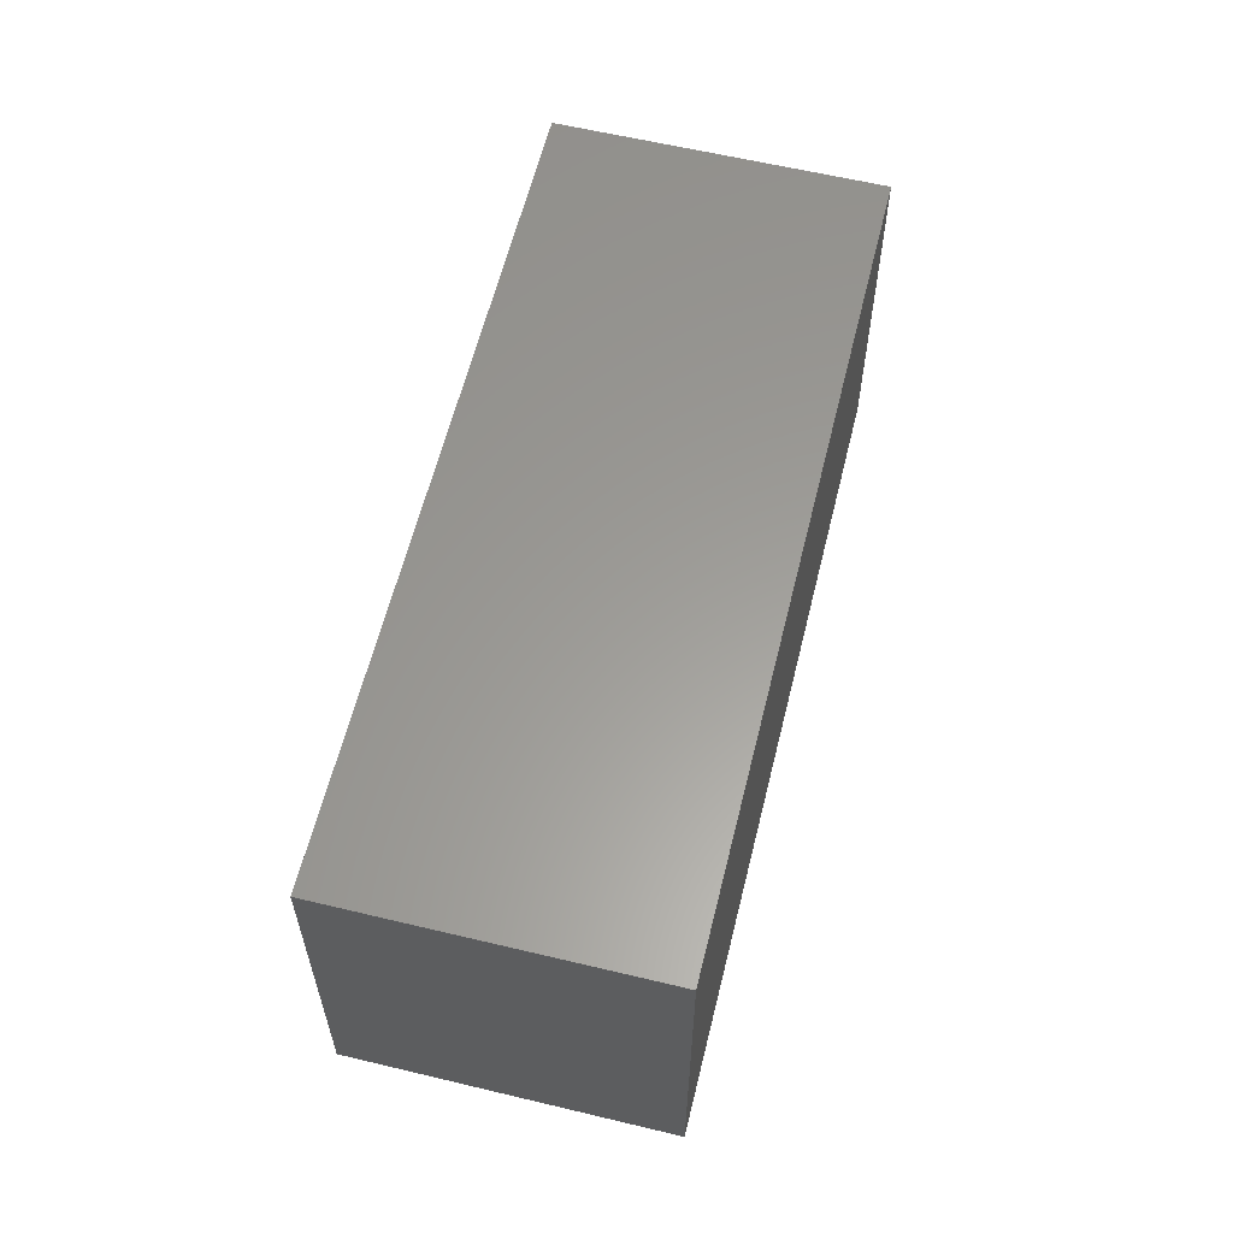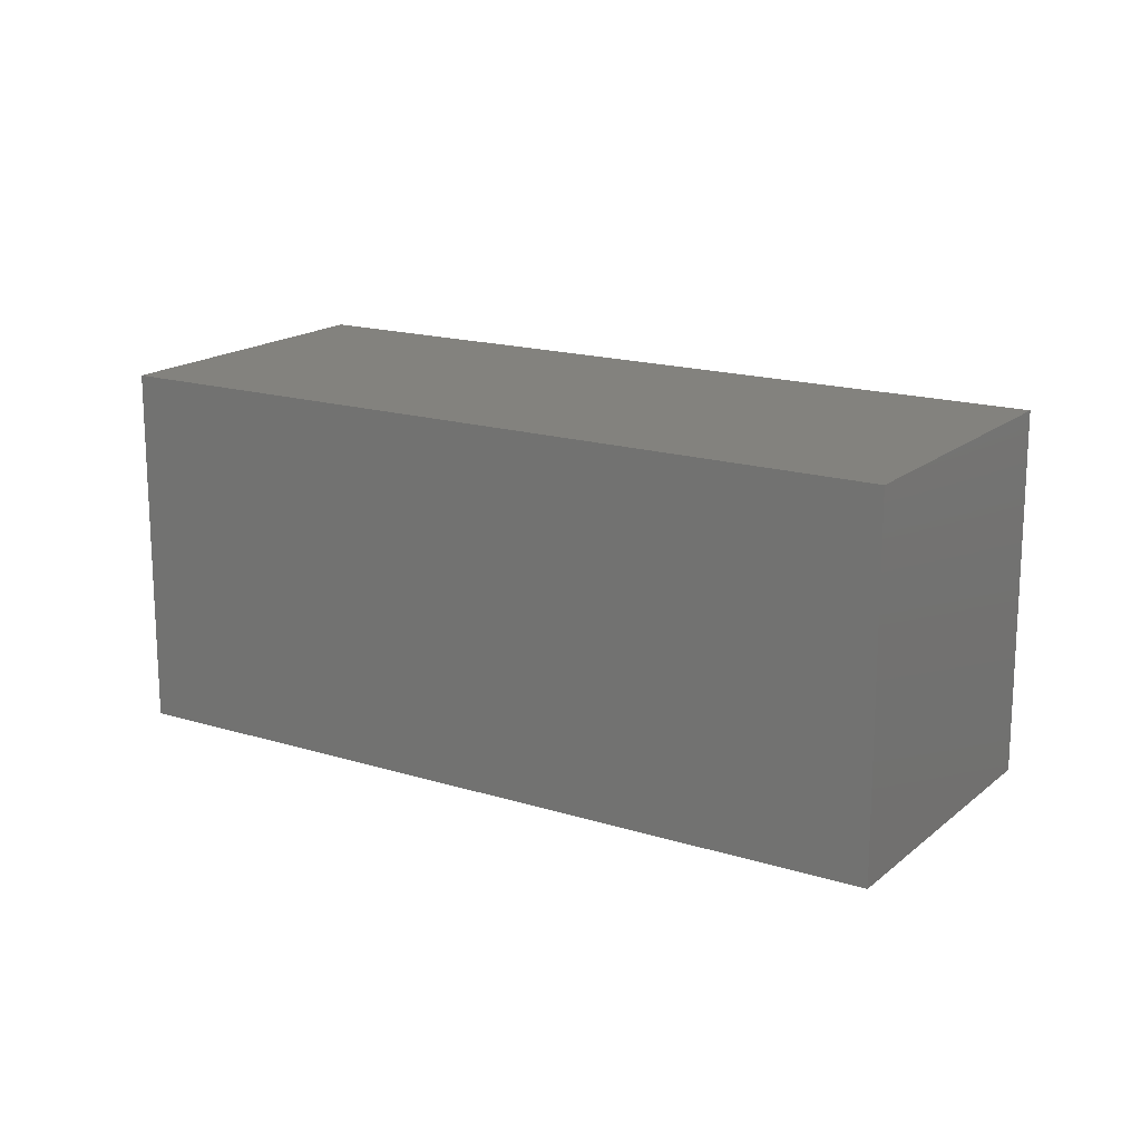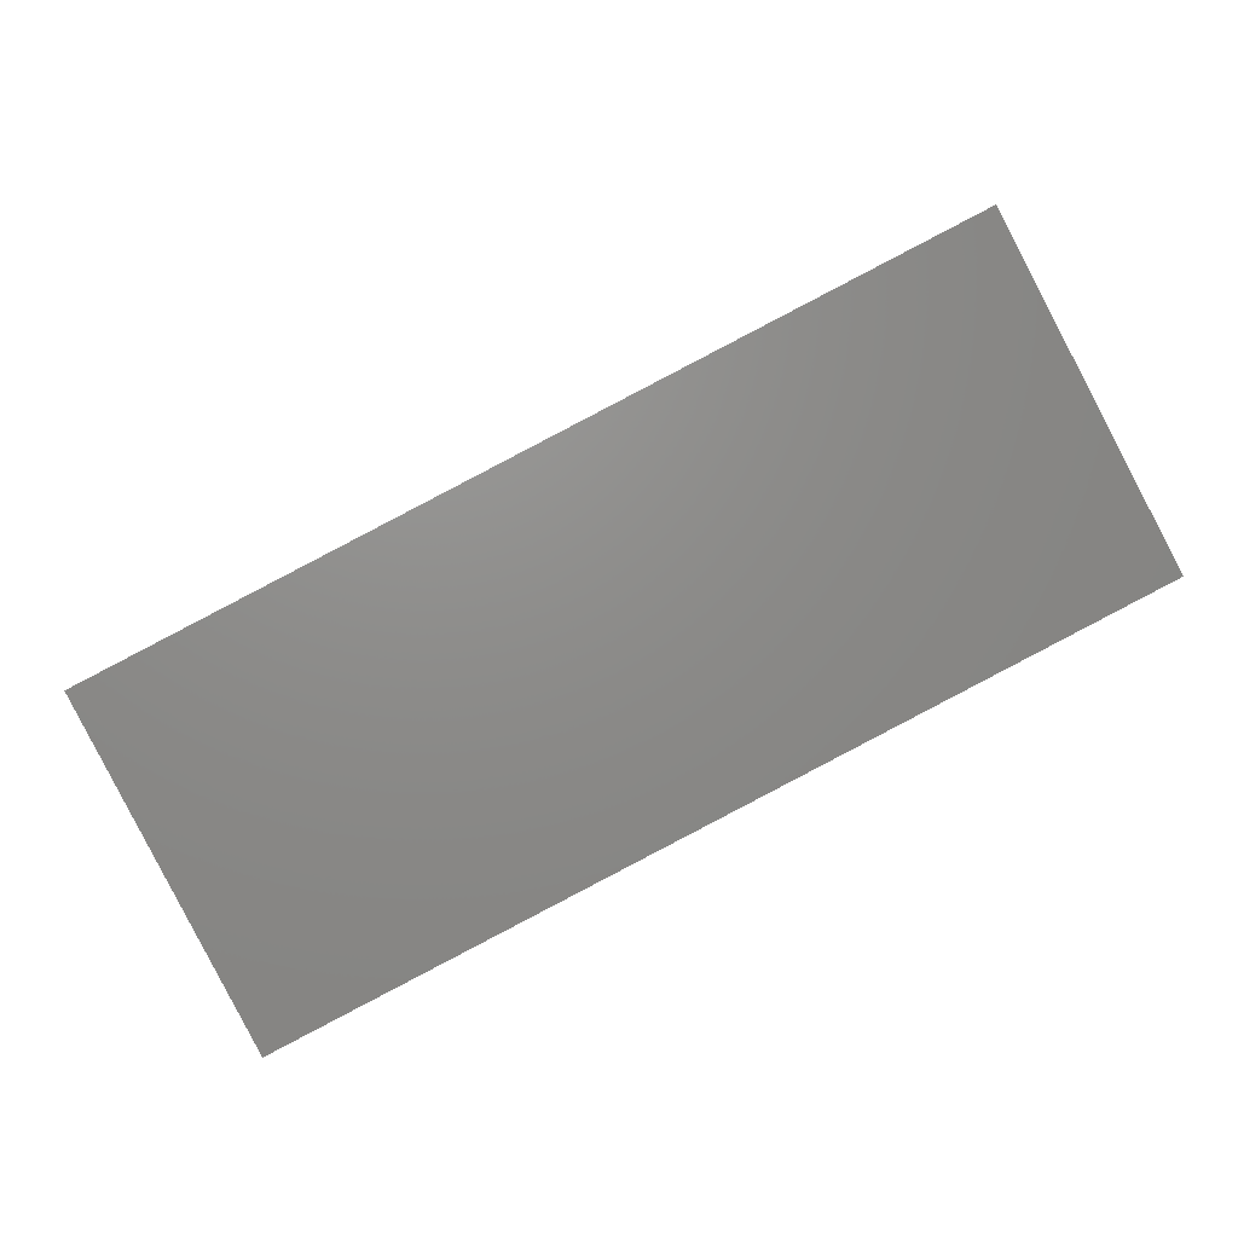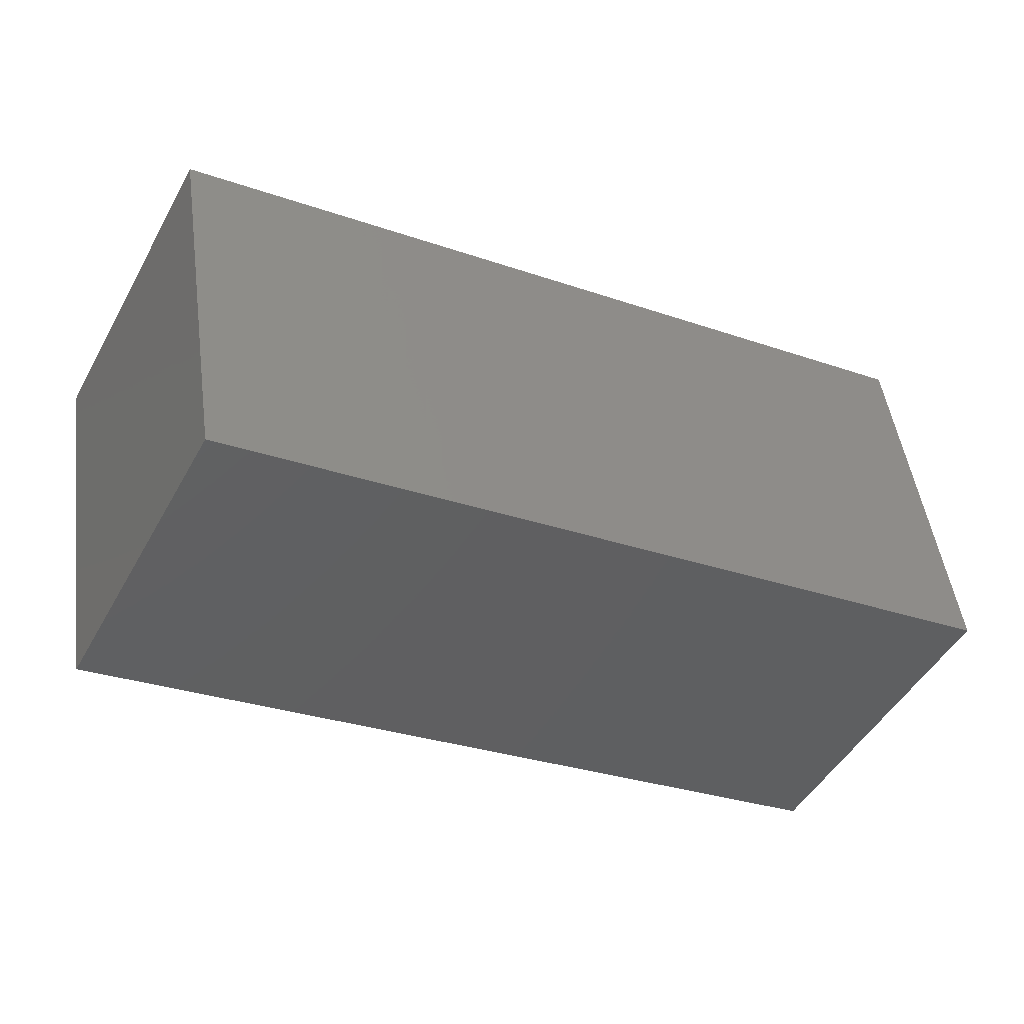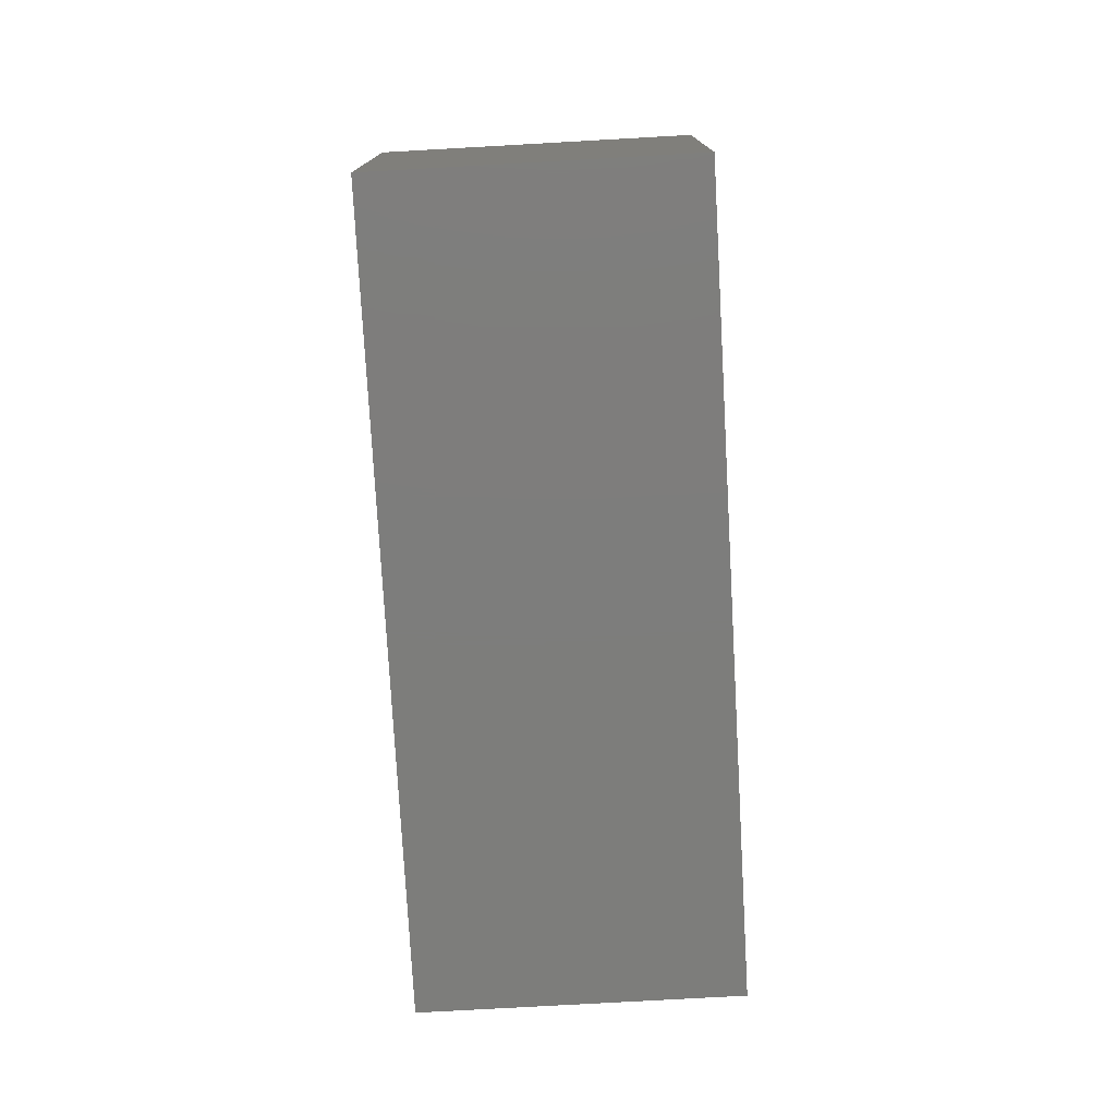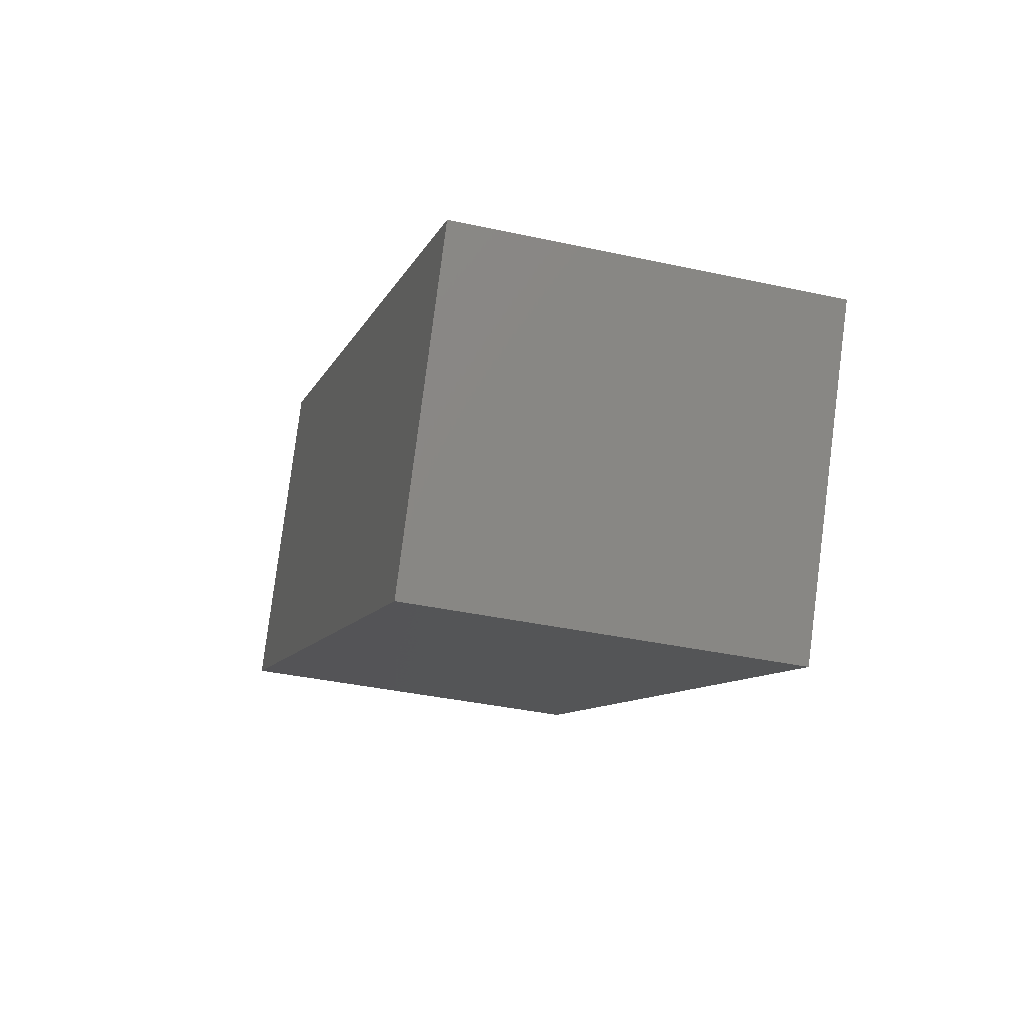
<metadata>
{"format":"stl","ext":"stl","renderer":"f3d","projection":"perspective","resolution":1024,"background":"white","views":[{"elev":60.2,"azim":76.3,"up":"+Z"},{"elev":16.9,"azim":-175.3,"up":"+Z"},{"elev":3.5,"azim":177.9,"up":"+Y"},{"elev":47.9,"azim":-7.7,"up":"+Y"},{"elev":-76.7,"azim":65.7,"up":"+Z"},{"elev":-36.7,"azim":74.1,"up":"+Y"}]}
</metadata>
<code>
# stl→obj: 8 verts, 12 faces
v -0.1332 0.05808 0.0889
v -0.09629 0.129 0.0889
v -0.09629 0.129 0
v -0.1332 0.05808 0
v 0.04417 -0.03427 0.0889
v 0.08111 0.03669 0
v 0.08111 0.03669 0.0889
v 0.04417 -0.03427 0
f 1 2 3
f 1 3 4
f 5 6 7
f 5 8 6
f 5 4 8
f 5 1 4
f 7 6 3
f 7 3 2
f 6 4 3
f 6 8 4
f 7 2 1
f 7 1 5

</code>
